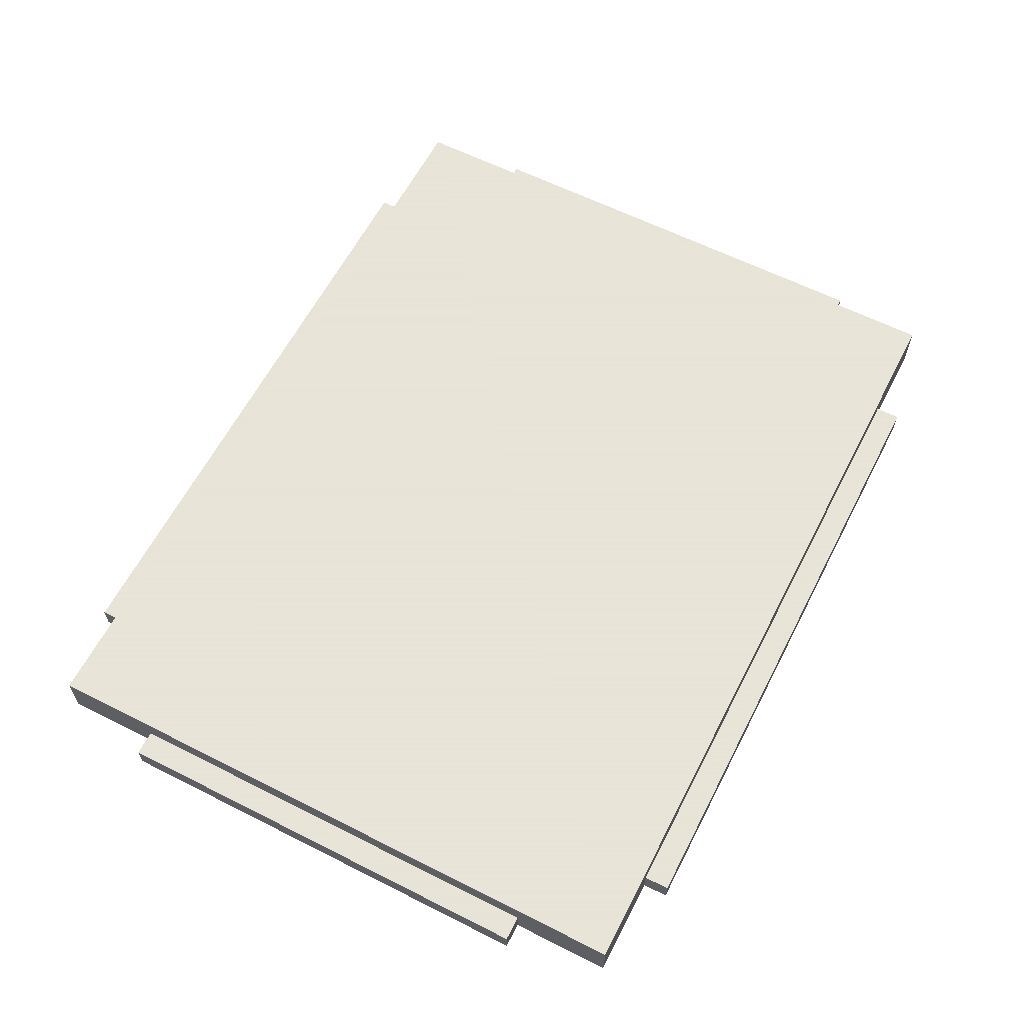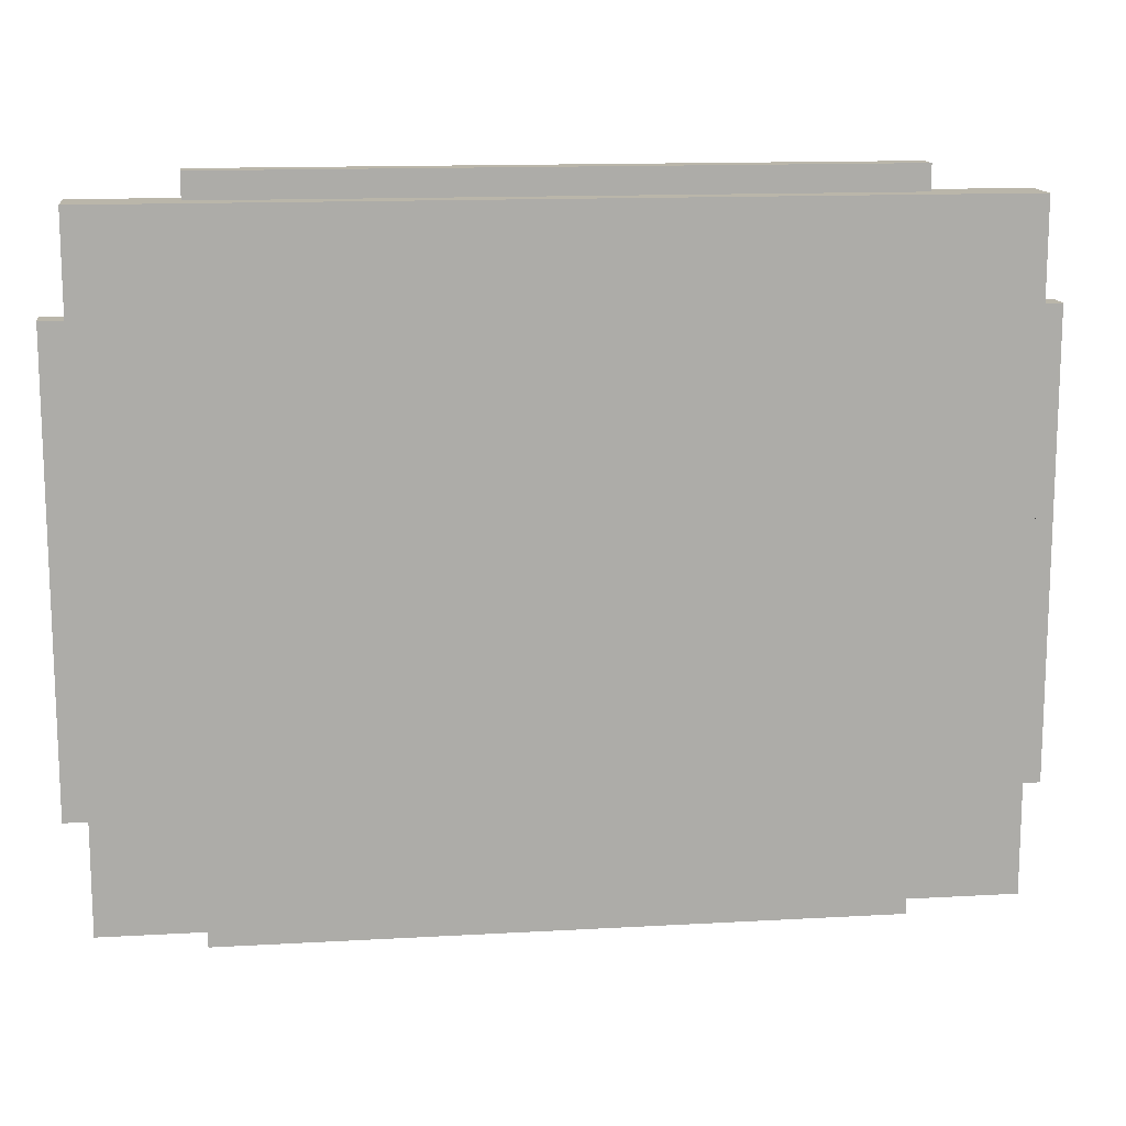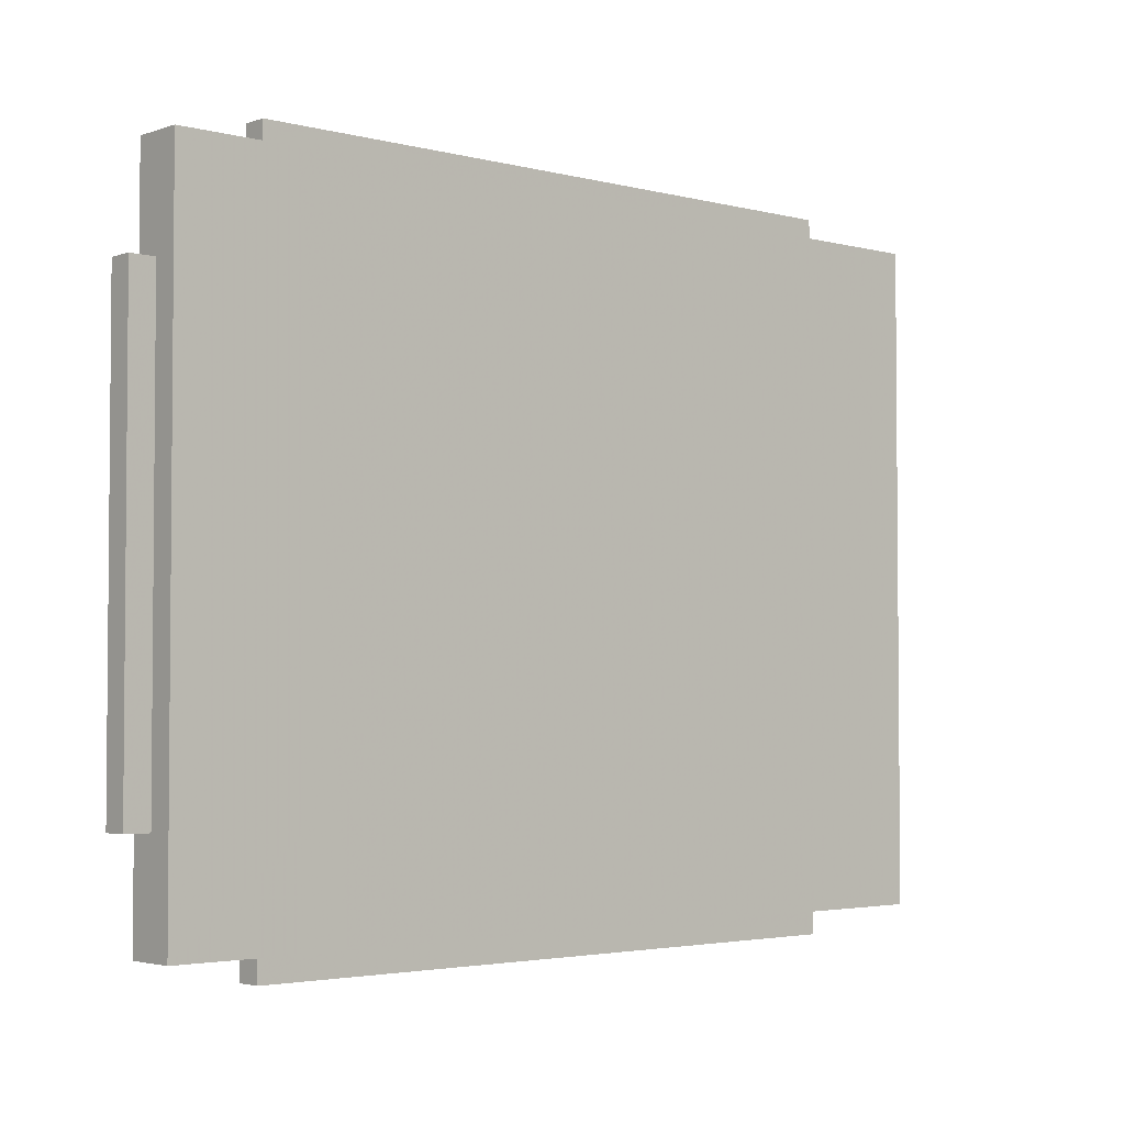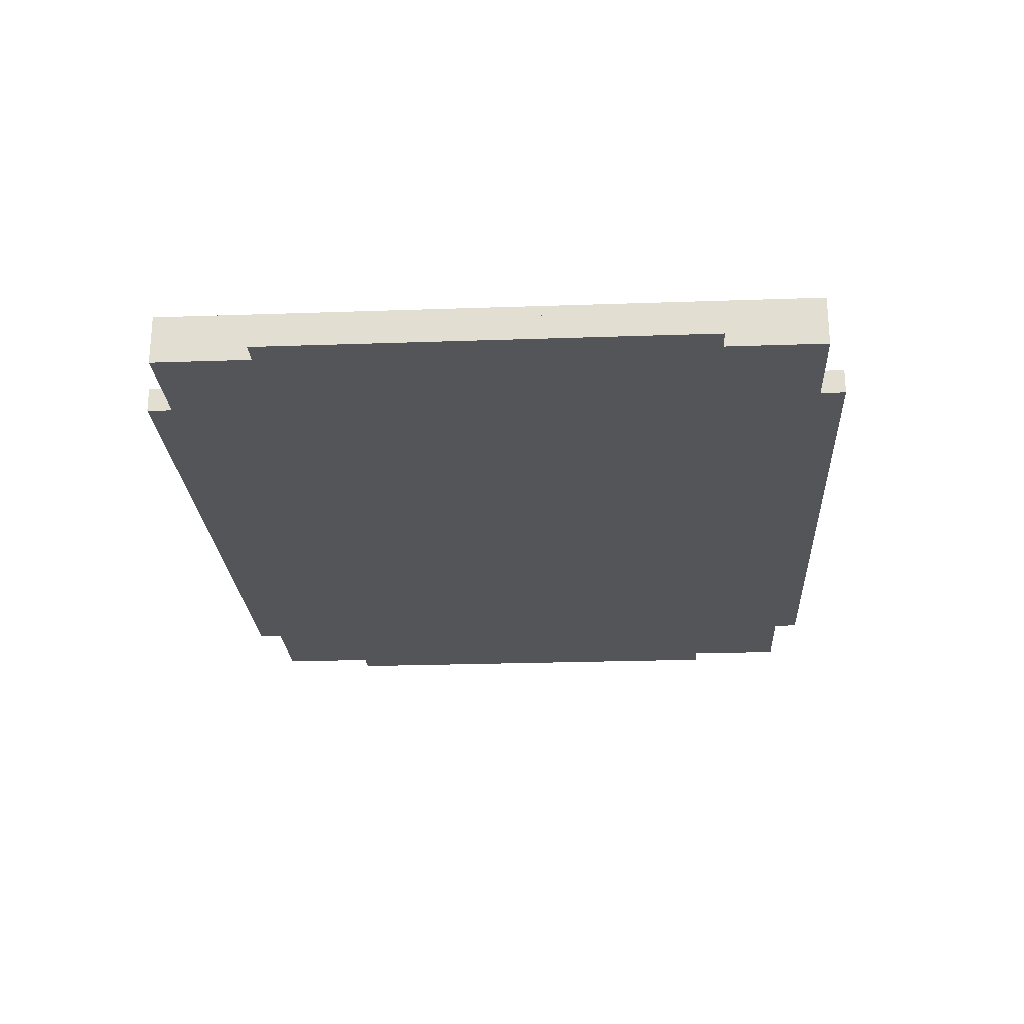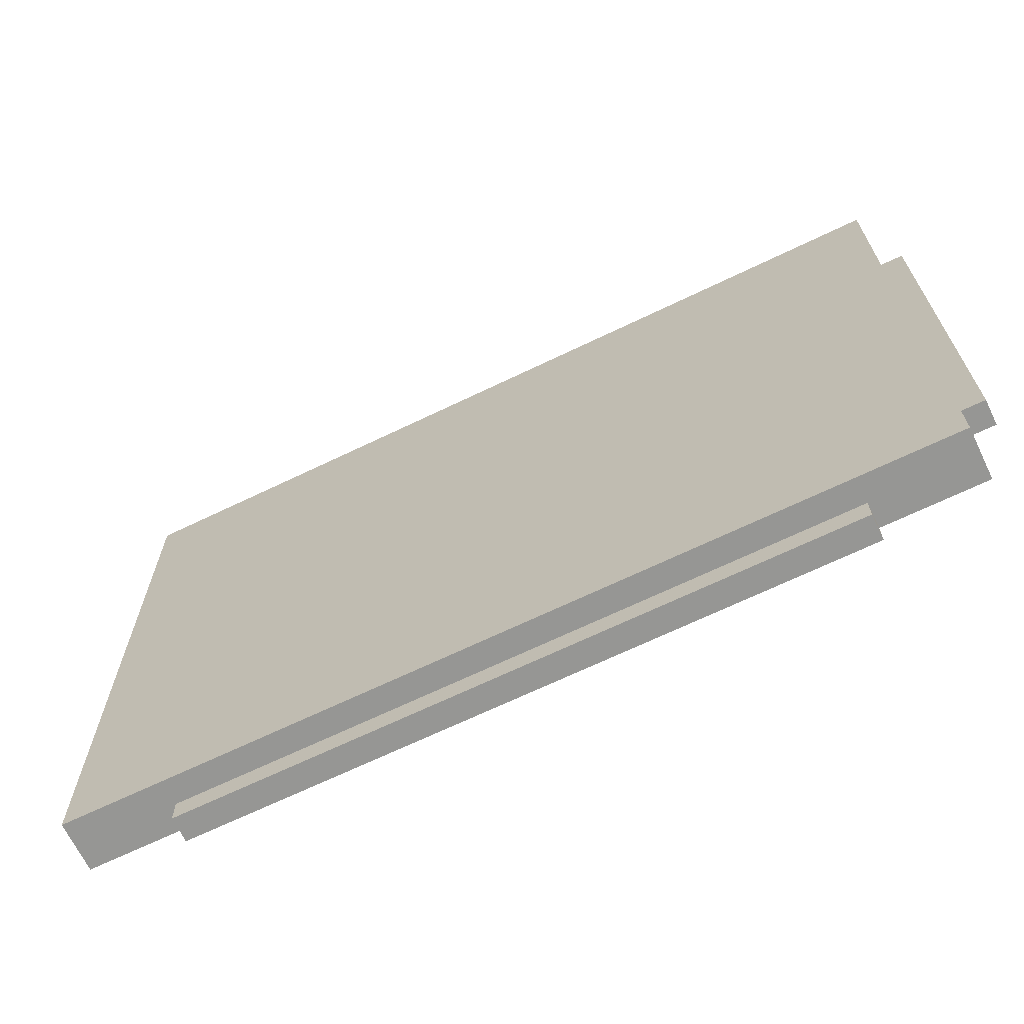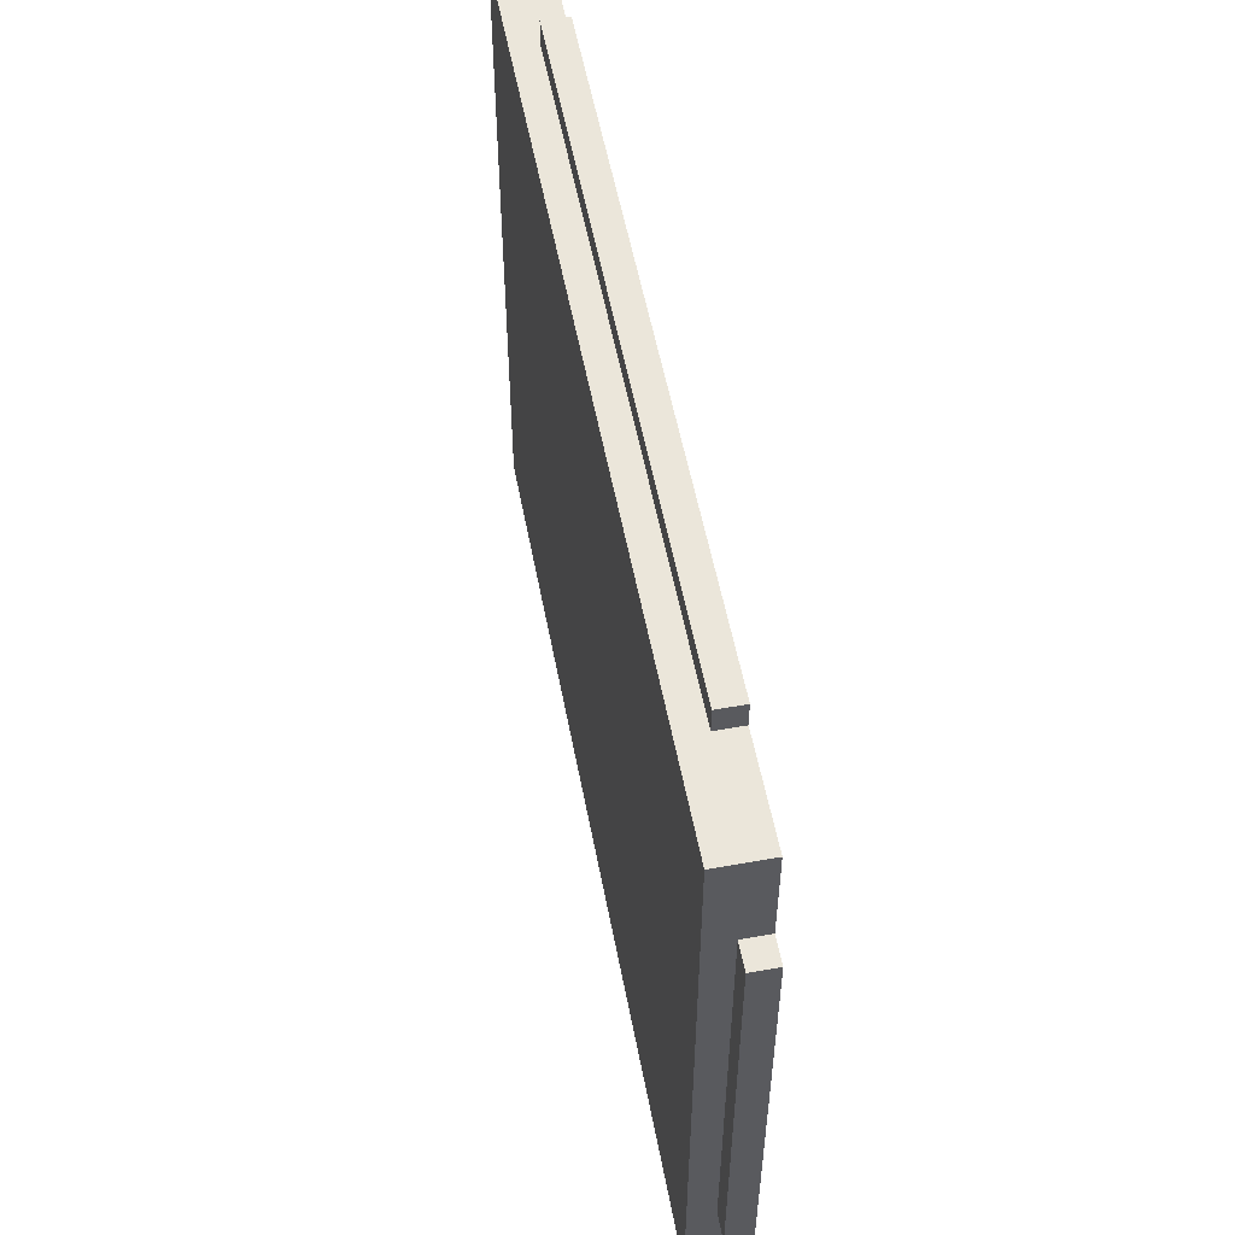
<metadata>
{"format":"obj","ext":"obj","renderer":"f3d","projection":"perspective","resolution":1024,"background":"white","views":[{"elev":61.4,"azim":-62.8,"up":"+Z"},{"elev":13.8,"azim":-7.2,"up":"+Y"},{"elev":-3.1,"azim":-41.5,"up":"+Y"},{"elev":-24.2,"azim":93.3,"up":"+Z"},{"elev":-67.7,"azim":25.8,"up":"+Y"},{"elev":54.8,"azim":79.3,"up":"+Y"}]}
</metadata>
<code>
o oc3d-500v1-base-4x5
v 14.4 7.2 -0.8
v 14.4 7.2 -1e-06
v 13.6 7.2 -0.8
v 13.6 7.2 -1e-06
v 13.6 10.4 -0.8
v 13.6 10.4 0.8
v 10.4 10.4 -0.8
v 10.4 10.4 -1e-06
v 10.4 11.2 -0.8
v 10.4 11.2 -1e-06
v 14.4 -7.2 -0.8
v 13.6 -7.2 -0.8
v 14.4 -7.2 -1e-06
v 13.6 -7.2 -1e-06
v 13.6 -10.4 -0.8
v 13.6 -10.4 0.8
v 10.4 -10.4 -0.8
v 10.4 -10.4 -1e-06
v 10.4 -11.2 -0.8
v 10.4 -11.2 -1e-06
v -10.4 11.2 -0.8
v -10.4 11.2 1e-06
v -10.4 10.4 -0.8
v -10.4 10.4 1e-06
v -13.6 10.4 -0.8
v -13.6 10.4 0.8
v -13.6 7.2 -0.8
v -13.6 7.2 1e-06
v -14.4 7.2 -0.8
v -14.4 7.2 1e-06
v -10.4 -10.4 -0.8
v -10.4 -11.2 -0.8
v -10.4 -11.2 1e-06
v -10.4 -10.4 1e-06
v -13.6 -7.2 -0.8
v -13.6 -7.2 1e-06
v -14.4 -7.2 -0.8
v -14.4 -7.2 1e-06
v -13.6 -10.4 -0.8
v -13.6 -10.4 0.8
f 6 24 26
f 23 25 24
f 24 22 21
f 16 4 6
f 12 17 3
f 2 4 14
f 14 12 11
f 3 11 12
f 5 7 8
f 40 16 6
f 23 21 9
f 4 2 1
f 12 15 17
f 33 32 19
f 22 24 8
f 16 14 4
f 27 23 31
f 22 8 10
f 18 20 19
f 31 7 17
f 34 31 32
f 14 11 13
f 2 14 13
f 23 7 31
f 28 27 29
f 27 25 23
f 35 39 36
f 13 11 1
f 18 19 17
f 17 15 18
f 6 5 8
f 5 6 4
f 7 3 17
f 4 1 3
f 30 38 36
f 26 36 40
f 40 39 34
f 23 9 7
f 33 19 20
f 34 32 33
f 13 1 2
f 33 18 34
f 31 35 27
f 24 21 23
f 8 7 9
f 36 37 35
f 26 28 36
f 6 8 24
f 16 15 14
f 25 26 24
f 37 29 27
f 15 12 14
f 28 29 30
f 17 19 31
f 29 37 38
f 39 31 34
f 3 1 11
f 40 6 26
f 9 22 10
f 9 21 22
f 15 16 18
f 35 37 27
f 30 36 28
f 31 39 35
f 33 20 18
f 29 38 30
f 7 5 3
f 3 5 4
f 40 34 18
f 26 25 28
f 36 38 37
f 16 40 18
f 8 9 10
f 39 40 36
f 19 32 31
f 25 27 28

</code>
